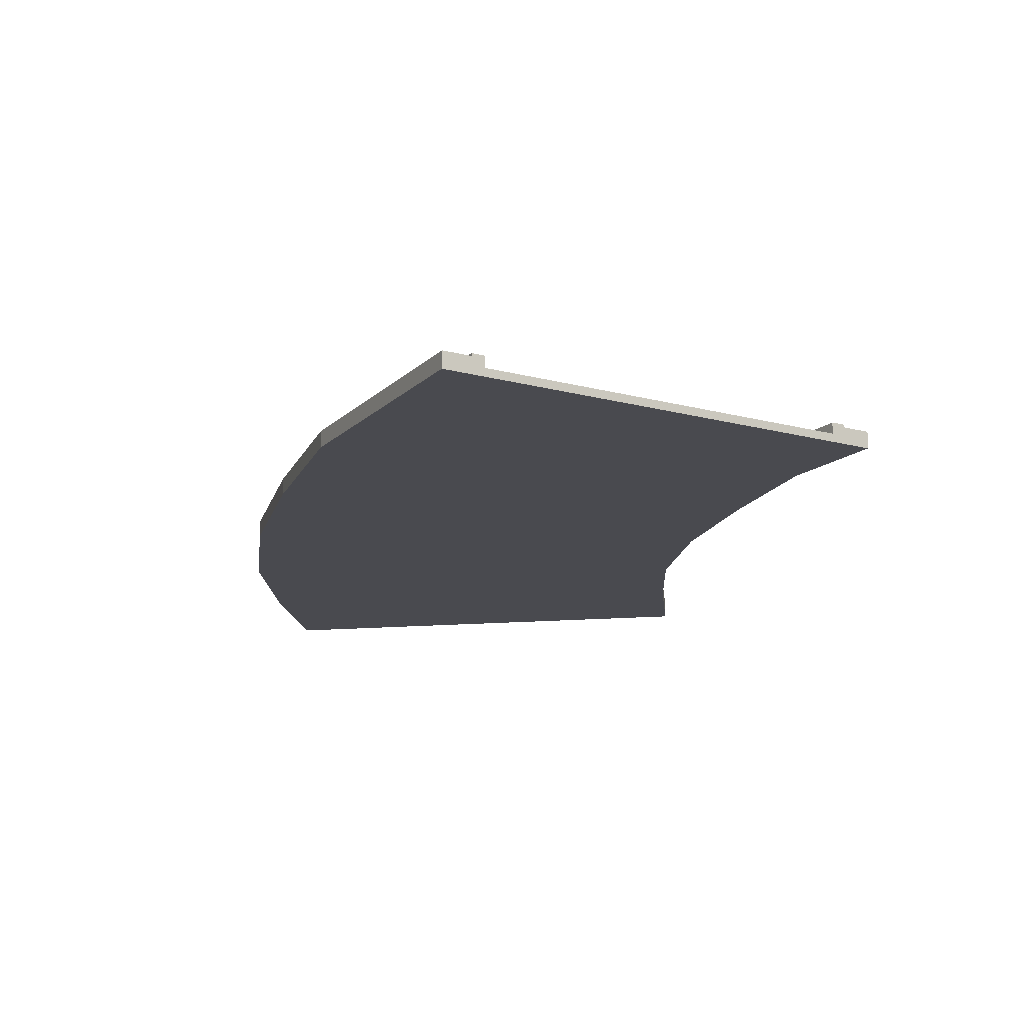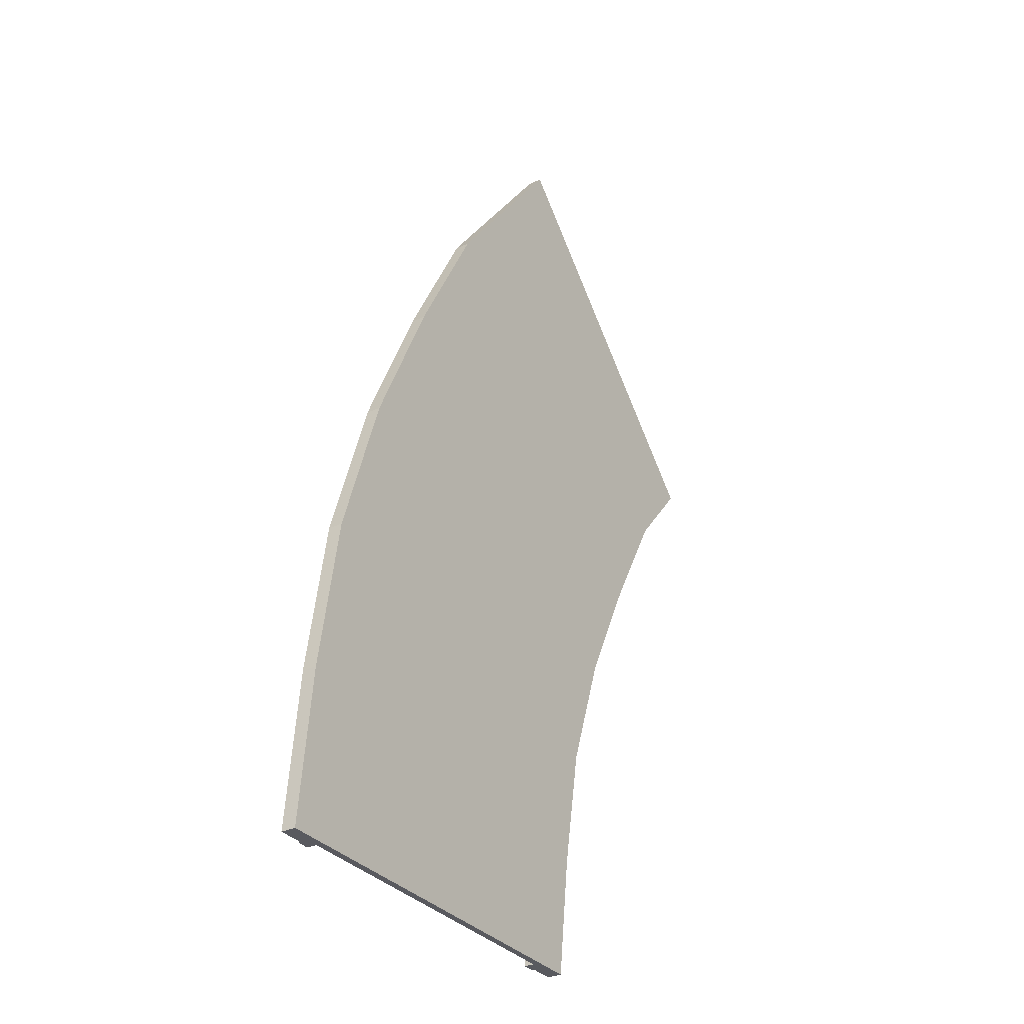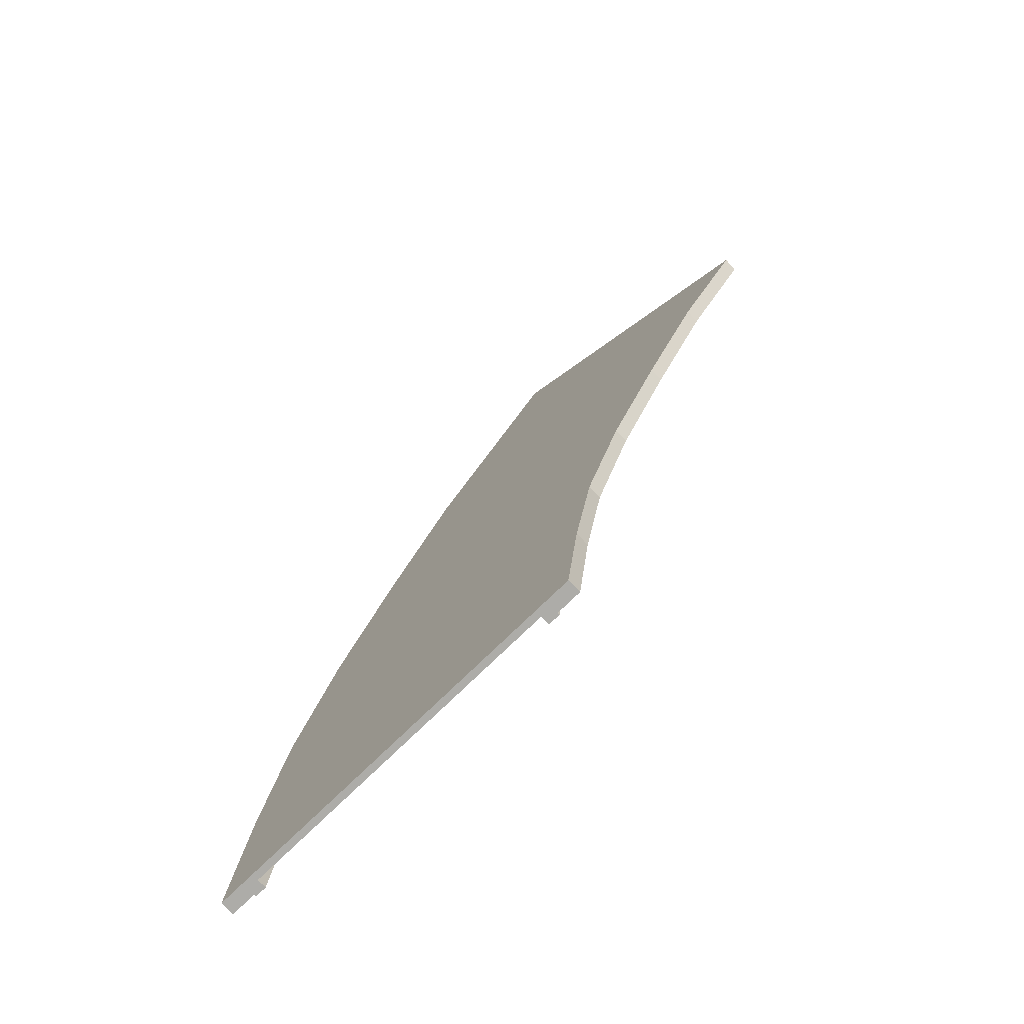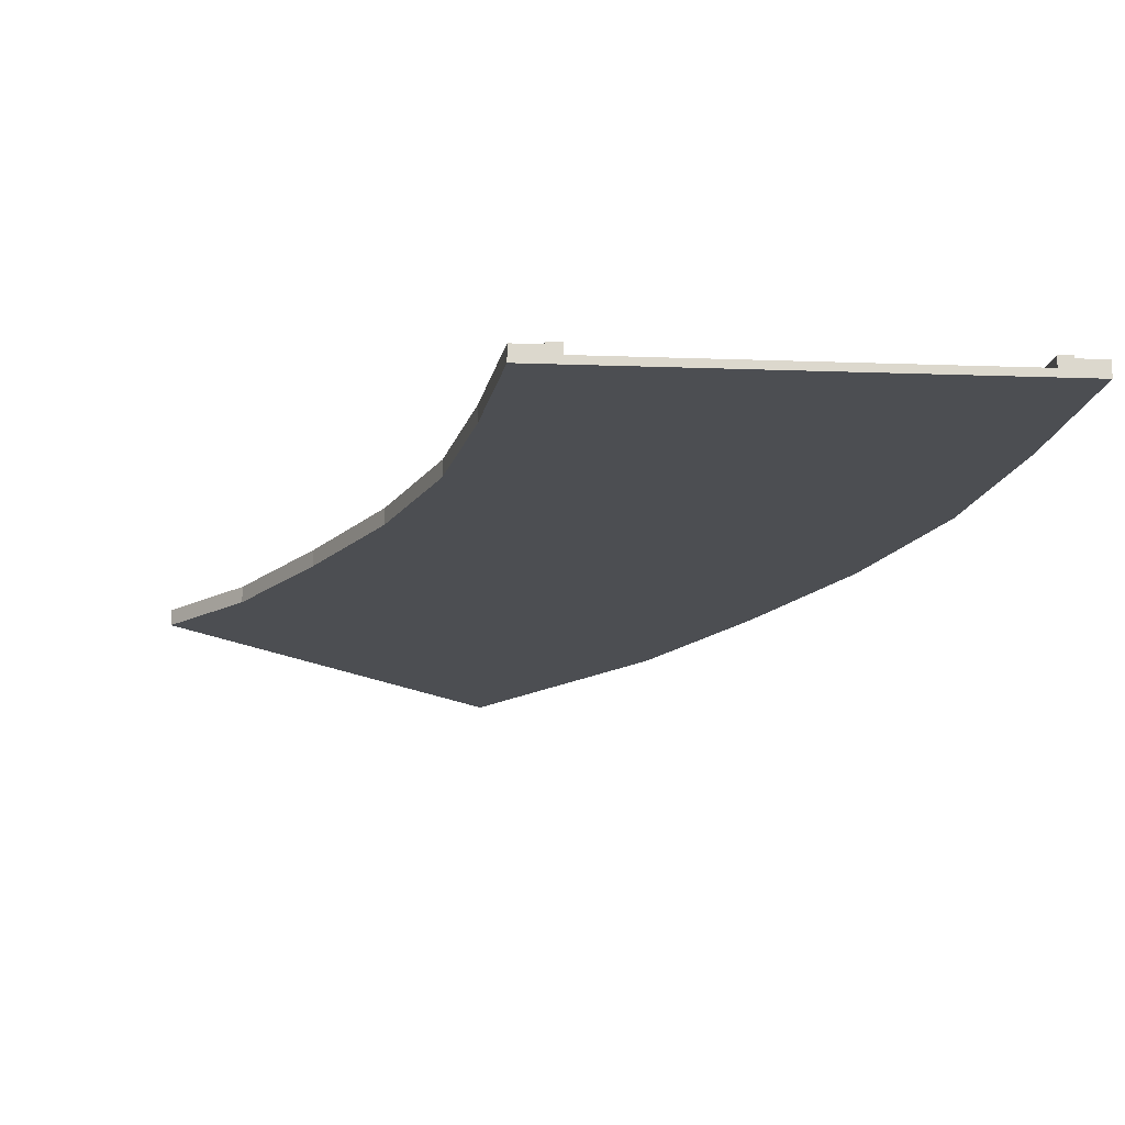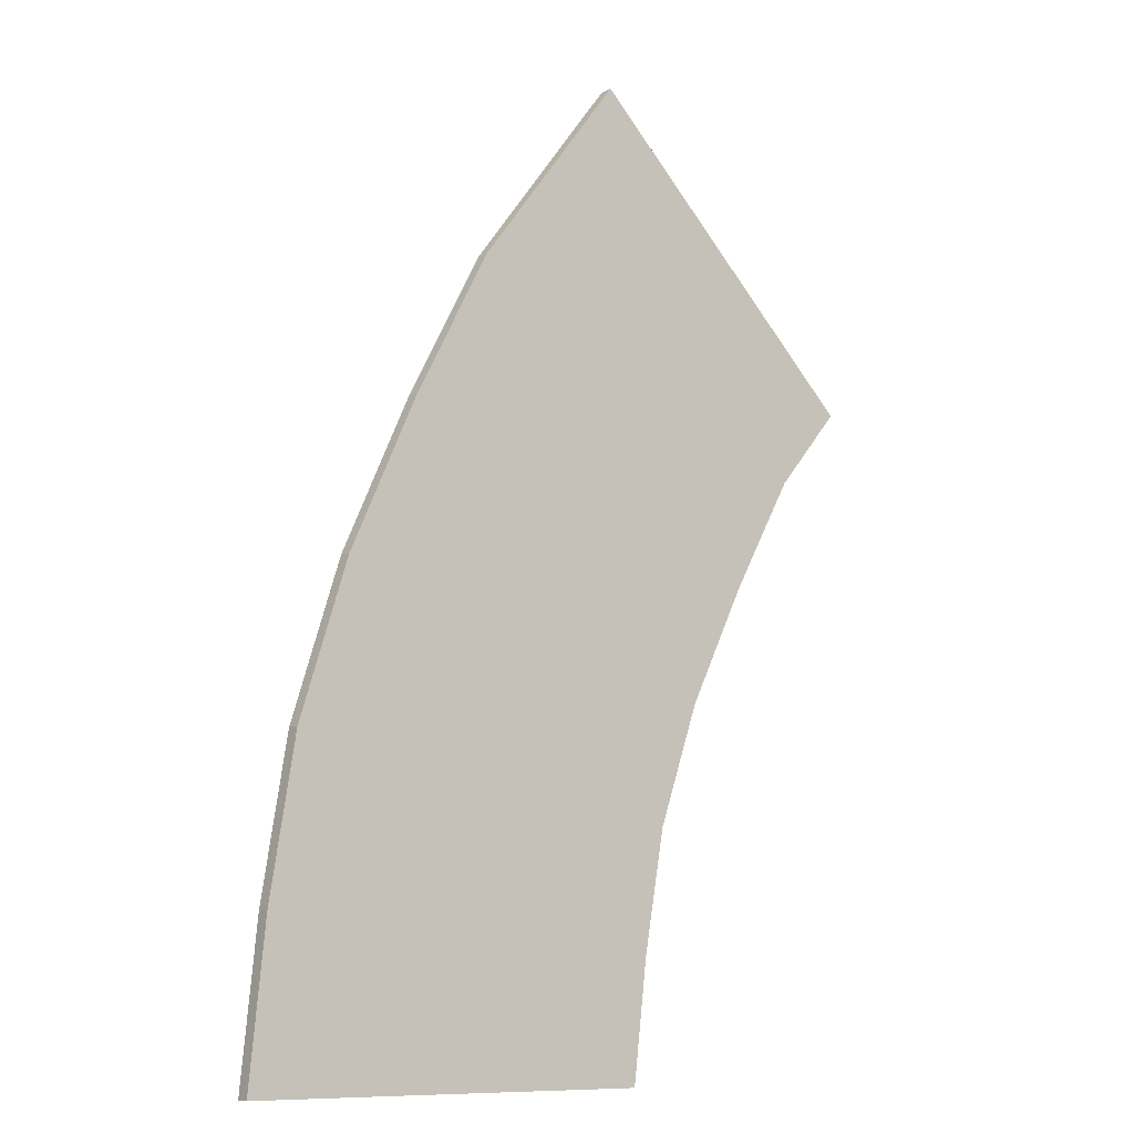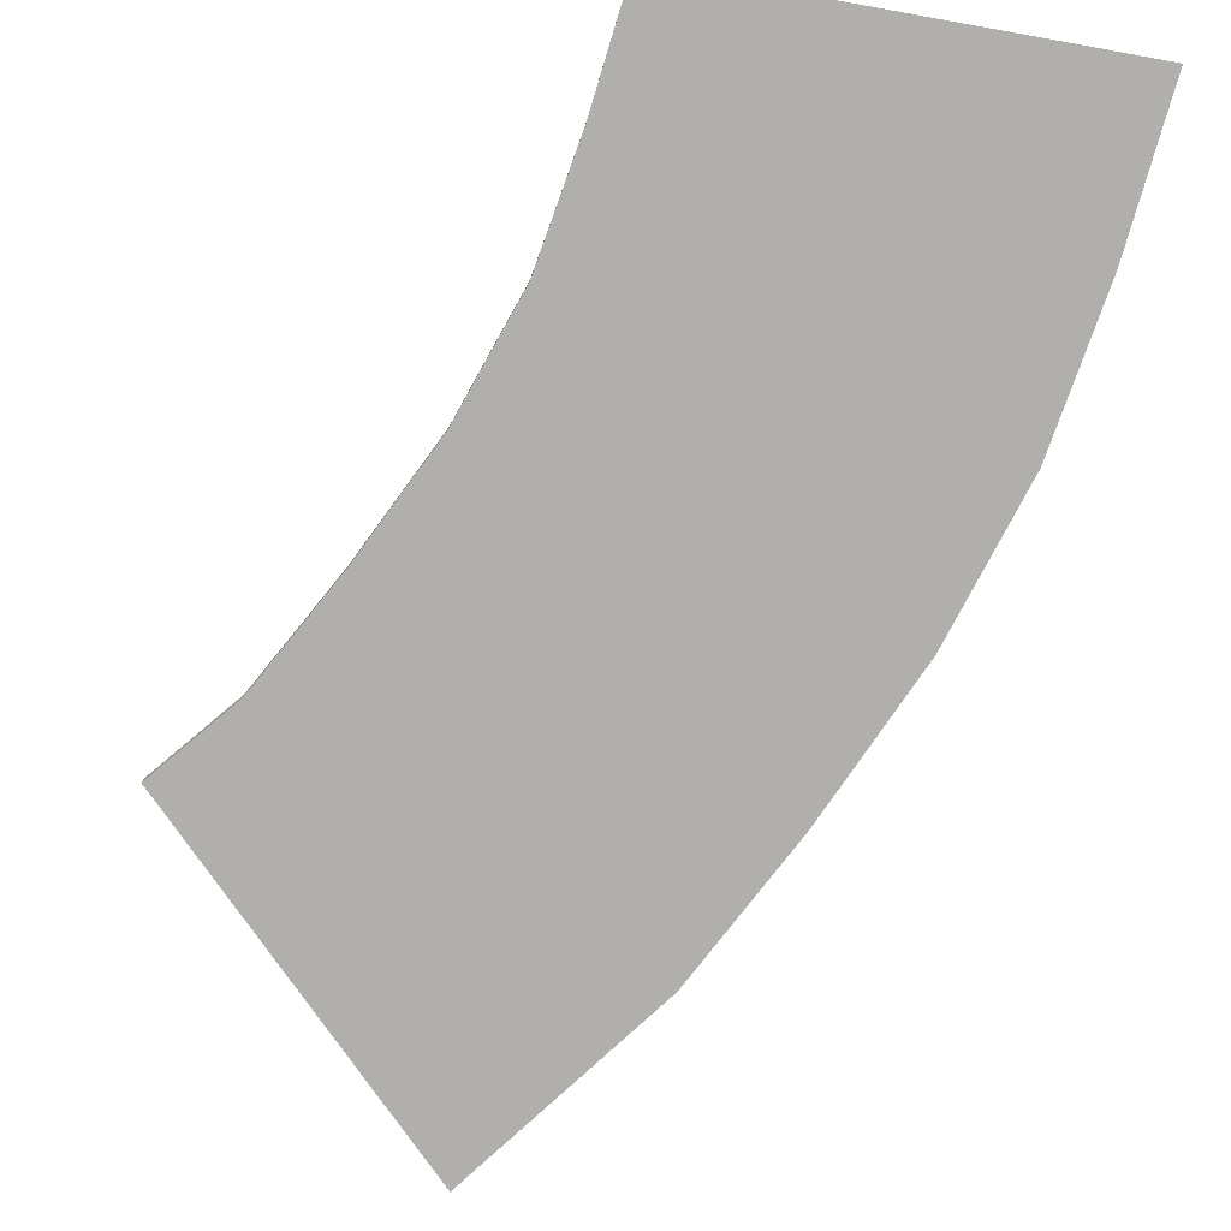
<metadata>
{"format":"obj","ext":"obj","renderer":"f3d","projection":"perspective","resolution":1024,"background":"white","views":[{"elev":-13.5,"azim":11.7,"up":"+Y"},{"elev":-31.9,"azim":-57.0,"up":"+Z"},{"elev":-76.7,"azim":44.1,"up":"+Z"},{"elev":-16.8,"azim":175.8,"up":"+Y"},{"elev":-9.7,"azim":-37.2,"up":"+Z"},{"elev":-78.2,"azim":169.9,"up":"+Y"}]}
</metadata>
<code>
g Road1_Curve2_Mesh
v 12.98 0 14.53
v -3.327 0 7.719
v 5.272 0 22.24
v 5.272 0.2 22.24
v 6.047 0 21.47
v 6.047 0.2 21.47
v -2.268 0.2 7.436
v 5.802 0.2 21.71
v -2.603 0 7.525
v 5.802 0 21.71
v -2.603 0.2 7.525
v 5.802 0.4105 21.71
v 5.272 0.4105 22.24
v 12.98 0.2 14.53
v -2.603 0.4105 7.525
v 6.047 0.4105 21.47
v -2.603 0.4753 7.525
v -2.268 0.4753 7.436
v 6.047 0.4753 21.47
v 5.802 0.4753 21.71
v 8.264 0 4.614
v 8.264 0.2 4.614
v 13.76 0 13.76
v 13.76 0.2 13.76
v 13.23 0 14.29
v 7.54 0.2 4.808
v 13.23 0.2 14.29
v 7.54 0 4.808
v 13.76 0.4105 13.76
v 7.54 0.4105 4.808
v 13.23 0.4105 14.29
v 12.98 0.4105 14.53
v 13.23 0.4753 14.29
v 12.98 0.4753 14.53
v 7.205 0.2 4.897
v 8.264 0.4105 4.614
v 7.205 0 4.897
v -6 0 -6
v -6 0.2 -6
v -3.327 0.2 7.719
v -2.268 0 7.436
v -4.904 0 -6
v -4.904 0.2 -6
v -5.25 0 -6
v -5.25 0.2 -6
v -3.327 0.4105 7.719
v -6 0.4105 -6
v -5.25 0.4105 -6
v -4.904 0.4105 -6
v -2.268 0.4105 7.436
v -5.25 0.4753 -6
v -4.904 0.4753 -6
v 6 0 -6
v 6 0.2 -6
v 5.25 0.2 -6
v 5.25 0 -6
v 5.25 0.4105 -6
v 7.205 0.4105 4.897
v 7.54 0.4753 4.808
v 7.205 0.4753 4.897
v 4.904 0.2 -6
v 4.904 0 -6
v 6 0.4105 -6
v 4.904 0.4105 -6
v 4.904 0.4753 -6
v 5.25 0.4753 -6
v -1.313 0 12.19
v 0.9385 0 16.5
v 0.9385 0.2 16.5
v -1.313 0.2 12.19
v 1.932 0.2 16.03
v -0.2826 0.2 11.81
v 1.932 0 16.03
v -0.2826 0 11.81
v 1.618 0 16.18
v -0.6081 0 11.93
v 0.9385 0.4105 16.5
v -1.313 0.4105 12.19
v 1.932 0.4105 16.03
v -0.2826 0.4105 11.81
v 1.618 0.4105 16.18
v -0.6081 0.4105 11.93
v 1.932 0.4753 16.03
v -0.2826 0.4753 11.81
v 1.618 0.4753 16.18
v -0.6081 0.4753 11.93
v 9.964 0.4105 8.083
v 11.81 0.4105 11.42
v 10.82 0.4753 11.89
v 8.934 0.4753 8.458
v 10.82 0.2 11.89
v 8.934 0.2 8.458
v 10.82 0 11.89
v 8.934 0 8.458
v 9.964 0.2 8.083
v 11.81 0.2 11.42
v 11.81 0 11.42
v 9.964 0 8.083
v 11.13 0 11.74
v 9.259 0 8.339
v 10.82 0.4105 11.89
v 8.934 0.4105 8.458
v 11.13 0.4105 11.74
v 9.259 0.4105 8.339
v 11.13 0.4753 11.74
v 9.259 0.4753 8.339
v -5.536 0 -1.439
v -4.778 0 3.156
v -4.778 0.2 3.156
v -5.536 0.2 -1.439
v -3.699 0.2 2.965
v -4.444 0.2 -1.535
v -3.699 0 2.965
v -4.444 0 -1.535
v -4.04 0 3.026
v -4.789 0 -1.504
v -4.778 0.4105 3.156
v -5.536 0.4105 -1.439
v -3.699 0.4105 2.965
v -4.444 0.4105 -1.535
v -4.04 0.4105 3.026
v -4.789 0.4105 -1.504
v -3.699 0.4753 2.965
v -4.444 0.4753 -1.535
v -4.04 0.4753 3.026
v -4.789 0.4753 -1.504
v 6.418 0.4105 -2.485
v 7.039 0.4105 1.072
v 5.96 0.4753 1.262
v 5.326 0.4753 -2.389
v 5.96 0.2 1.262
v 5.326 0.2 -2.389
v 5.96 0 1.262
v 5.326 0 -2.389
v 6.418 0.2 -2.485
v 7.039 0.2 1.072
v 7.039 0 1.072
v 6.418 0 -2.485
v 6.301 0 1.202
v 5.671 0 -2.42
v 5.96 0.4105 1.262
v 5.326 0.4105 -2.389
v 6.301 0.4105 1.202
v 5.671 0.4105 -2.42
v 6.301 0.4753 1.202
v 5.671 0.4753 -2.42
g off
g Road1_Curve2_Road1Material
f 8 3 10
f 70 2 67
f 67 9 76
f 41 11 9
f 37 7 41
f 7 80 72
f 9 40 2
f 76 41 74
f 6 10 5
f 18 15 50
f 78 15 46
f 50 11 7
f 4 77 69
f 15 40 11
f 8 13 4
f 6 12 8
f 86 18 17
f 50 84 80
f 12 85 81
f 16 20 12
f 97 24 23
f 21 26 28
f 91 32 101
f 27 32 14
f 1 6 5
f 27 1 25
f 24 25 23
f 28 35 37
f 24 31 27
f 32 89 101
f 22 30 26
f 30 35 26
f 59 58 30
f 31 34 32
f 104 59 106
f 90 59 60
f 95 36 87
f 104 36 30
f 100 21 98
f 94 28 100
f 6 91 71
f 93 5 73
f 110 38 107
f 107 44 116
f 45 42 44
f 43 62 42
f 43 120 112
f 39 44 38
f 116 42 114
f 48 52 49
f 118 48 47
f 45 49 43
f 40 117 109
f 39 48 45
f 126 52 51
f 49 124 120
f 15 125 121
f 136 21 137
f 55 53 56
f 131 58 141
f 61 56 62
f 58 129 141
f 55 63 54
f 61 57 55
f 57 65 66
f 144 66 146
f 130 66 65
f 135 63 127
f 144 63 57
f 140 53 138
f 134 56 140
f 7 131 111
f 133 41 113
f 37 74 41
f 94 73 74
f 72 35 7
f 71 92 72
f 1 99 25
f 93 100 99
f 25 97 23
f 99 98 97
f 31 88 103
f 103 87 104
f 24 88 29
f 96 87 88
f 34 105 89
f 89 106 90
f 103 33 31
f 103 106 105
f 58 90 60
f 102 89 90
f 35 102 58
f 91 102 92
f 22 98 21
f 95 97 98
f 82 17 15
f 81 86 82
f 79 19 16
f 80 83 79
f 20 83 85
f 85 84 86
f 70 46 40
f 69 78 70
f 13 81 77
f 77 82 78
f 10 73 5
f 75 74 73
f 71 16 6
f 72 79 71
f 3 75 10
f 68 76 75
f 4 68 3
f 69 67 68
f 62 114 42
f 134 113 114
f 112 61 43
f 111 132 112
f 37 139 28
f 133 140 139
f 28 137 21
f 139 138 137
f 30 128 143
f 143 127 144
f 22 128 36
f 136 127 128
f 60 145 129
f 129 146 130
f 143 59 30
f 144 145 143
f 142 65 64
f 141 130 142
f 132 64 61
f 131 142 132
f 54 138 53
f 135 137 138
f 122 51 48
f 121 126 122
f 119 18 50
f 120 123 119
f 17 123 125
f 125 124 126
f 110 47 39
f 109 118 110
f 46 121 117
f 117 122 118
f 9 113 41
f 115 114 113
f 111 50 7
f 112 119 111
f 2 115 9
f 108 116 115
f 40 108 2
f 109 107 108
f 8 4 3
f 70 40 2
f 67 2 9
f 41 7 11
f 37 35 7
f 7 50 80
f 9 11 40
f 76 9 41
f 6 8 10
f 18 17 15
f 78 82 15
f 50 15 11
f 4 13 77
f 15 46 40
f 8 12 13
f 6 16 12
f 86 84 18
f 50 18 84
f 12 20 85
f 16 19 20
f 97 96 24
f 21 22 26
f 91 14 32
f 27 31 32
f 1 14 6
f 27 14 1
f 24 27 25
f 28 26 35
f 24 29 31
f 32 34 89
f 22 36 30
f 30 58 35
f 59 60 58
f 31 33 34
f 104 30 59
f 90 106 59
f 95 22 36
f 104 87 36
f 100 28 21
f 94 37 28
f 6 14 91
f 93 1 5
f 110 39 38
f 107 38 44
f 45 43 42
f 43 61 62
f 43 49 120
f 39 45 44
f 116 44 42
f 48 51 52
f 118 122 48
f 45 48 49
f 40 46 117
f 39 47 48
f 126 124 52
f 49 52 124
f 15 17 125
f 136 22 21
f 55 54 53
f 131 35 58
f 61 55 56
f 58 60 129
f 55 57 63
f 61 64 57
f 57 64 65
f 144 57 66
f 130 146 66
f 135 54 63
f 144 127 63
f 140 56 53
f 134 62 56
f 7 35 131
f 133 37 41
f 37 94 74
f 94 93 73
f 72 92 35
f 71 91 92
f 1 93 99
f 93 94 100
f 25 99 97
f 99 100 98
f 31 29 88
f 103 88 87
f 24 96 88
f 96 95 87
f 34 33 105
f 89 105 106
f 103 105 33
f 103 104 106
f 58 102 90
f 102 101 89
f 35 92 102
f 91 101 102
f 22 95 98
f 95 96 97
f 82 86 17
f 81 85 86
f 79 83 19
f 80 84 83
f 20 19 83
f 85 83 84
f 70 78 46
f 69 77 78
f 13 12 81
f 77 81 82
f 10 75 73
f 75 76 74
f 71 79 16
f 72 80 79
f 3 68 75
f 68 67 76
f 4 69 68
f 69 70 67
f 62 134 114
f 134 133 113
f 112 132 61
f 111 131 132
f 37 133 139
f 133 134 140
f 28 139 137
f 139 140 138
f 30 36 128
f 143 128 127
f 22 136 128
f 136 135 127
f 60 59 145
f 129 145 146
f 143 145 59
f 144 146 145
f 142 130 65
f 141 129 130
f 132 142 64
f 131 141 142
f 54 135 138
f 135 136 137
f 122 126 51
f 121 125 126
f 119 123 18
f 120 124 123
f 17 18 123
f 125 123 124
f 110 118 47
f 109 117 118
f 46 15 121
f 117 121 122
f 9 115 113
f 115 116 114
f 111 119 50
f 112 120 119
f 2 108 115
f 108 107 116
f 40 109 108
f 109 110 107

</code>
